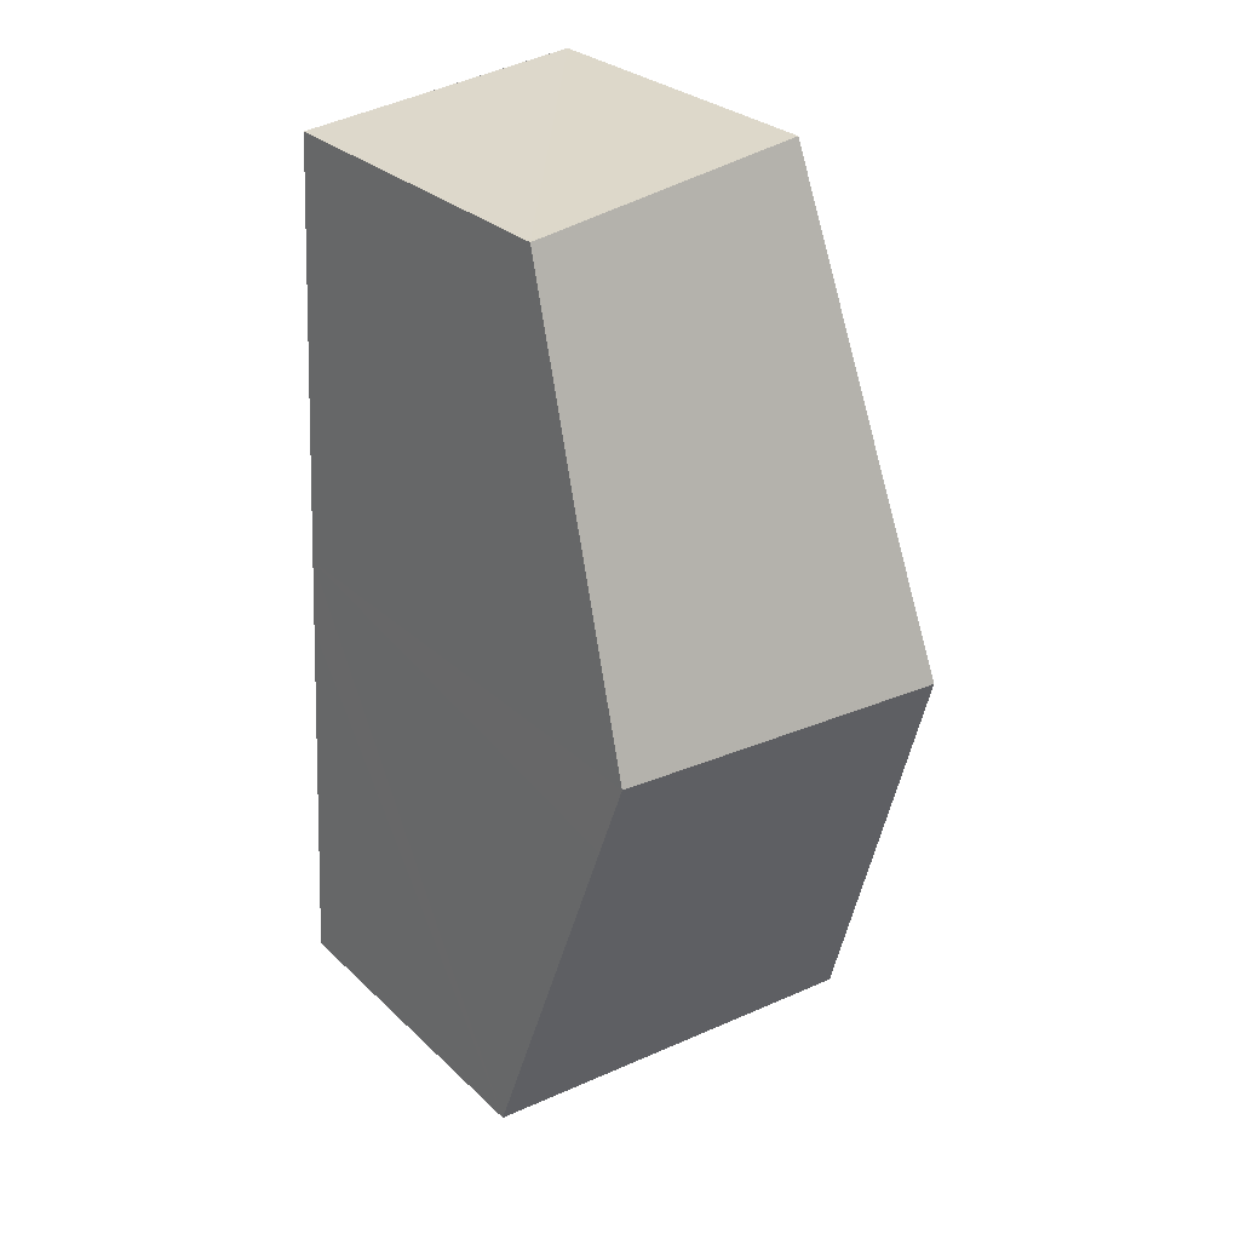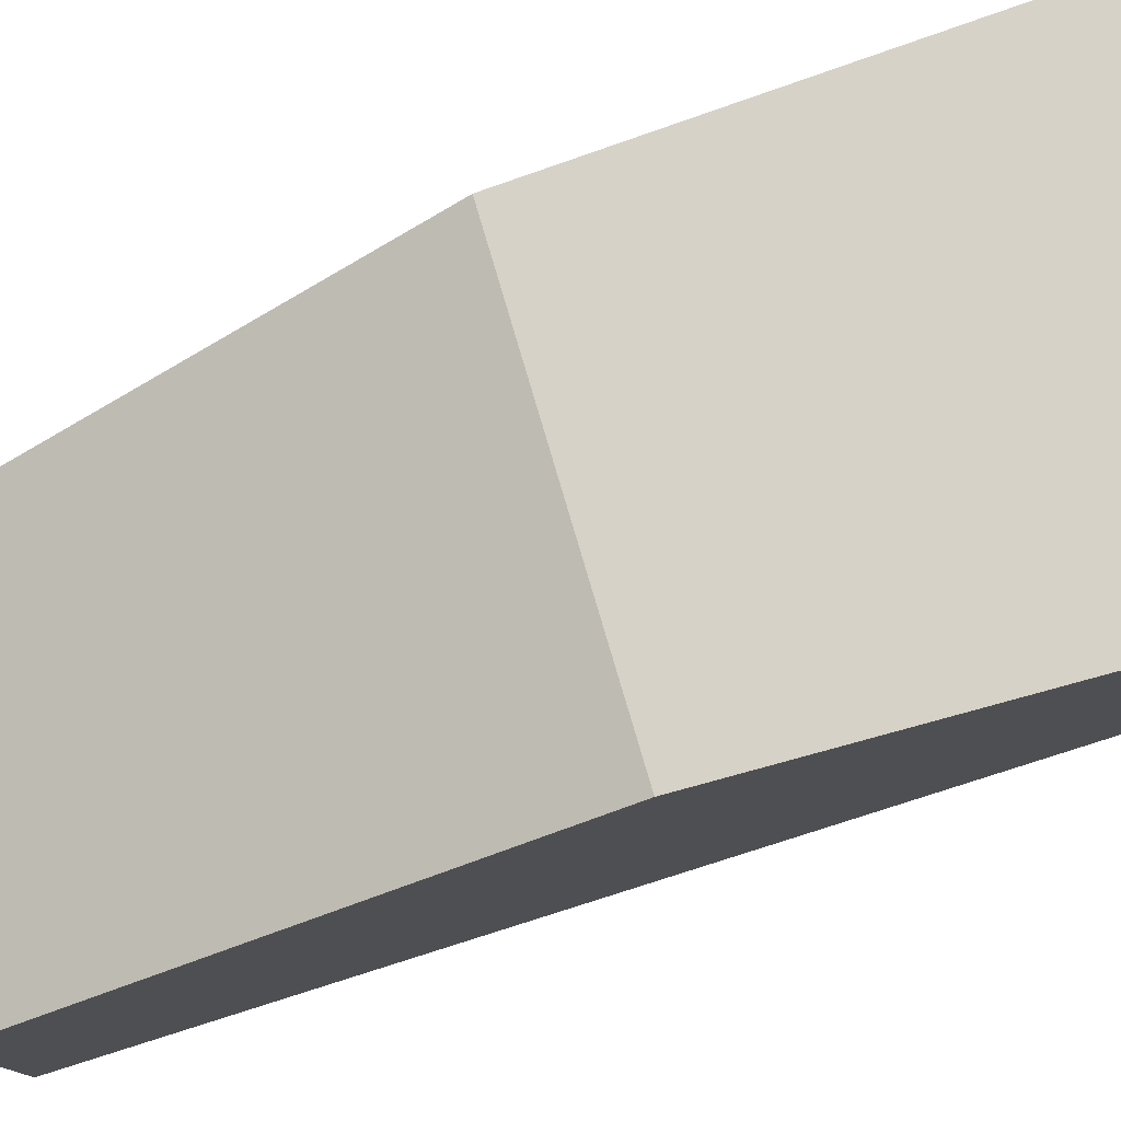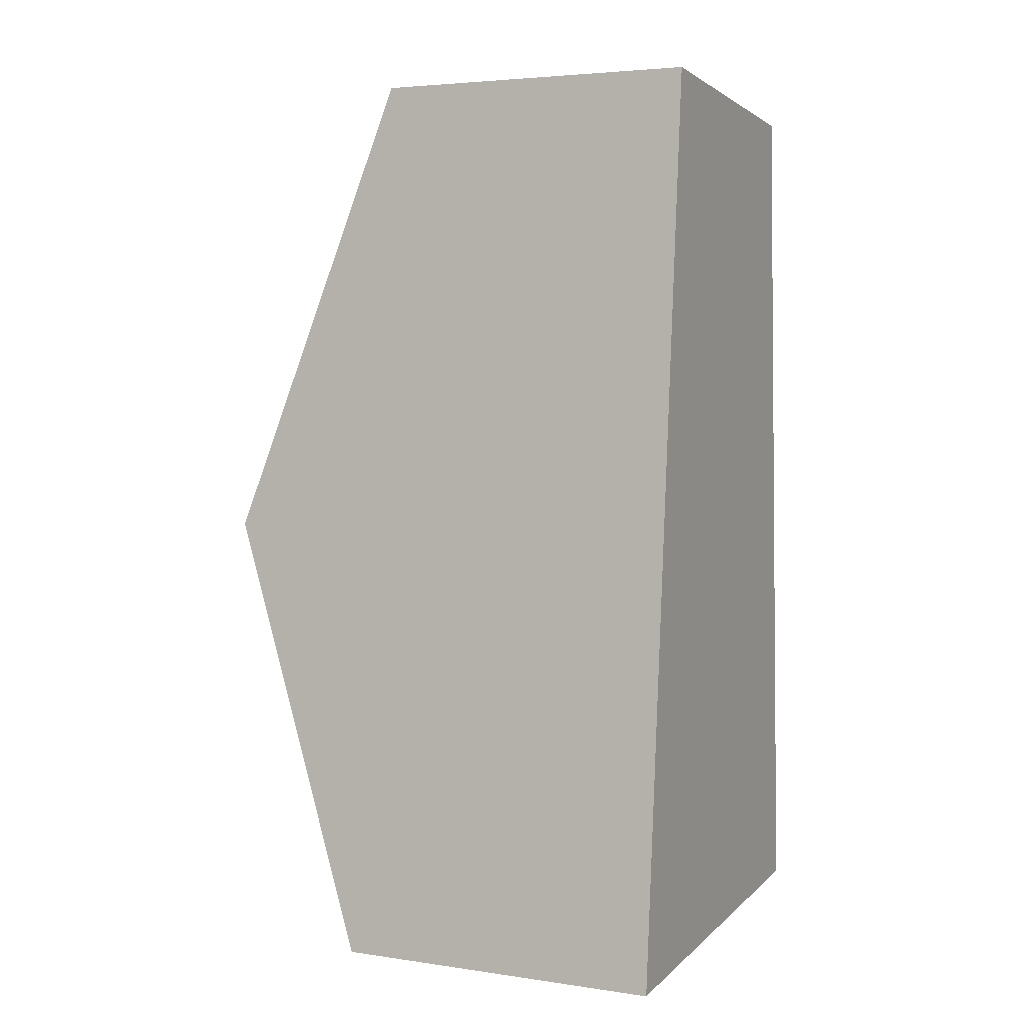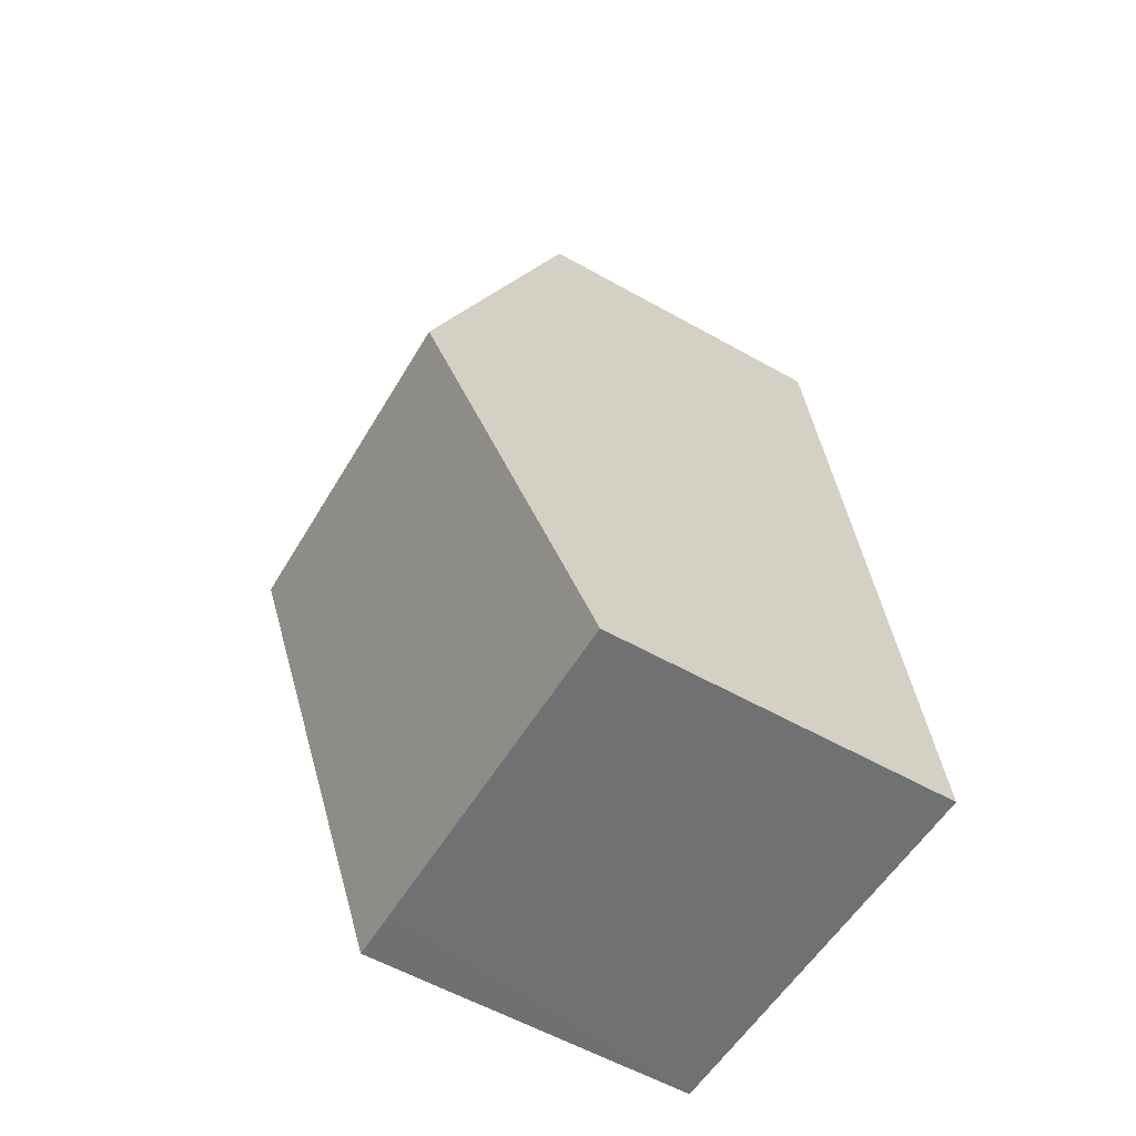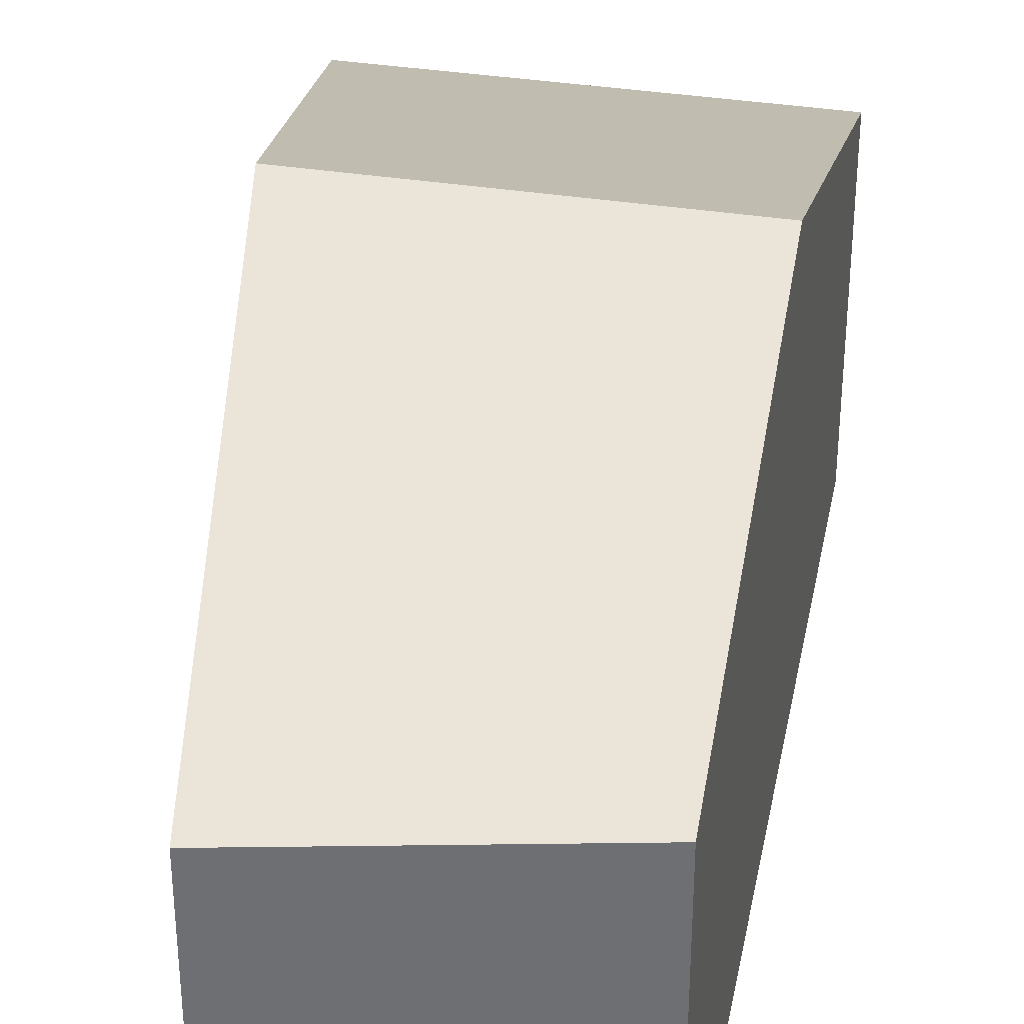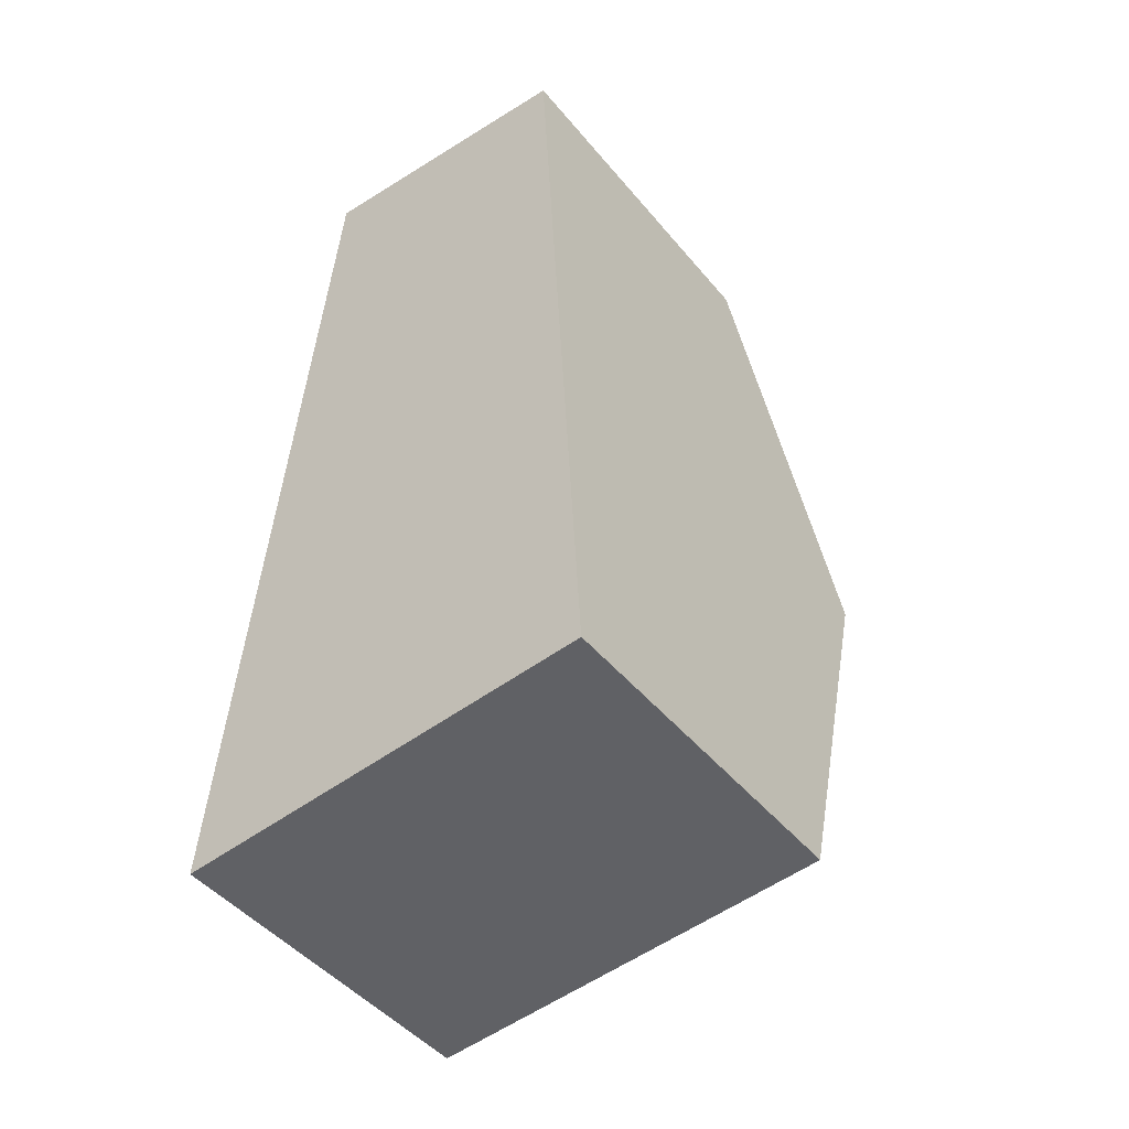
<metadata>
{"format":"obj","ext":"obj","renderer":"f3d","projection":"perspective","resolution":1024,"background":"white","views":[{"elev":29.4,"azim":143.2,"up":"+Z"},{"elev":79.1,"azim":69.5,"up":"+Y"},{"elev":4.2,"azim":-64.2,"up":"+Z"},{"elev":-58.8,"azim":-120.0,"up":"+Z"},{"elev":35.0,"azim":8.0,"up":"+Y"},{"elev":-47.3,"azim":37.5,"up":"+Z"}]}
</metadata>
<code>
v  1.79 3.913 10.68
v  0.95 3.913 10.62
v  0.962 3.866 10.76
v  0.471 5.787 5.261
v  4.294 4.056 10.46
v  4.55 5.787 5.55
v  4.596 5.478 4.672
v  4.822 3.949 0.341
v  4.205 3.949 0.297
v  0 3.949 2.418e-16
v  0.962 -6.587e-16 10.76
v  4.294 -6.402e-16 10.46
v  1.79 -6.541e-16 10.68
v  4.55 -3.398e-16 5.55
v  4.596 -2.861e-16 4.672
v  4.822 -2.088e-17 0.341
v  0 0 0
v  4.205 -1.819e-17 0.297
v  0.471 -3.221e-16 5.261
v  0.95 -6.505e-16 10.62
g defaultobject
f 1 2 3
f 2 1 4
f 4 1 5
f 4 5 6
f 7 4 6
f 4 7 8
f 4 8 9
f 4 9 10
f 11 1 3
f 1 11 5
f 5 11 12
f 12 11 13
f 12 6 5
f 6 12 14
f 6 14 7
f 7 14 8
f 8 14 15
f 8 15 16
f 16 9 8
f 9 16 10
f 10 16 17
f 17 16 18
f 17 4 10
f 4 17 19
f 4 19 2
f 2 19 20
f 2 20 3
f 3 20 11
f 15 18 16
f 18 15 17
f 17 15 19
f 19 15 14
f 19 14 12
f 19 12 20
f 20 12 13
f 20 13 11

</code>
